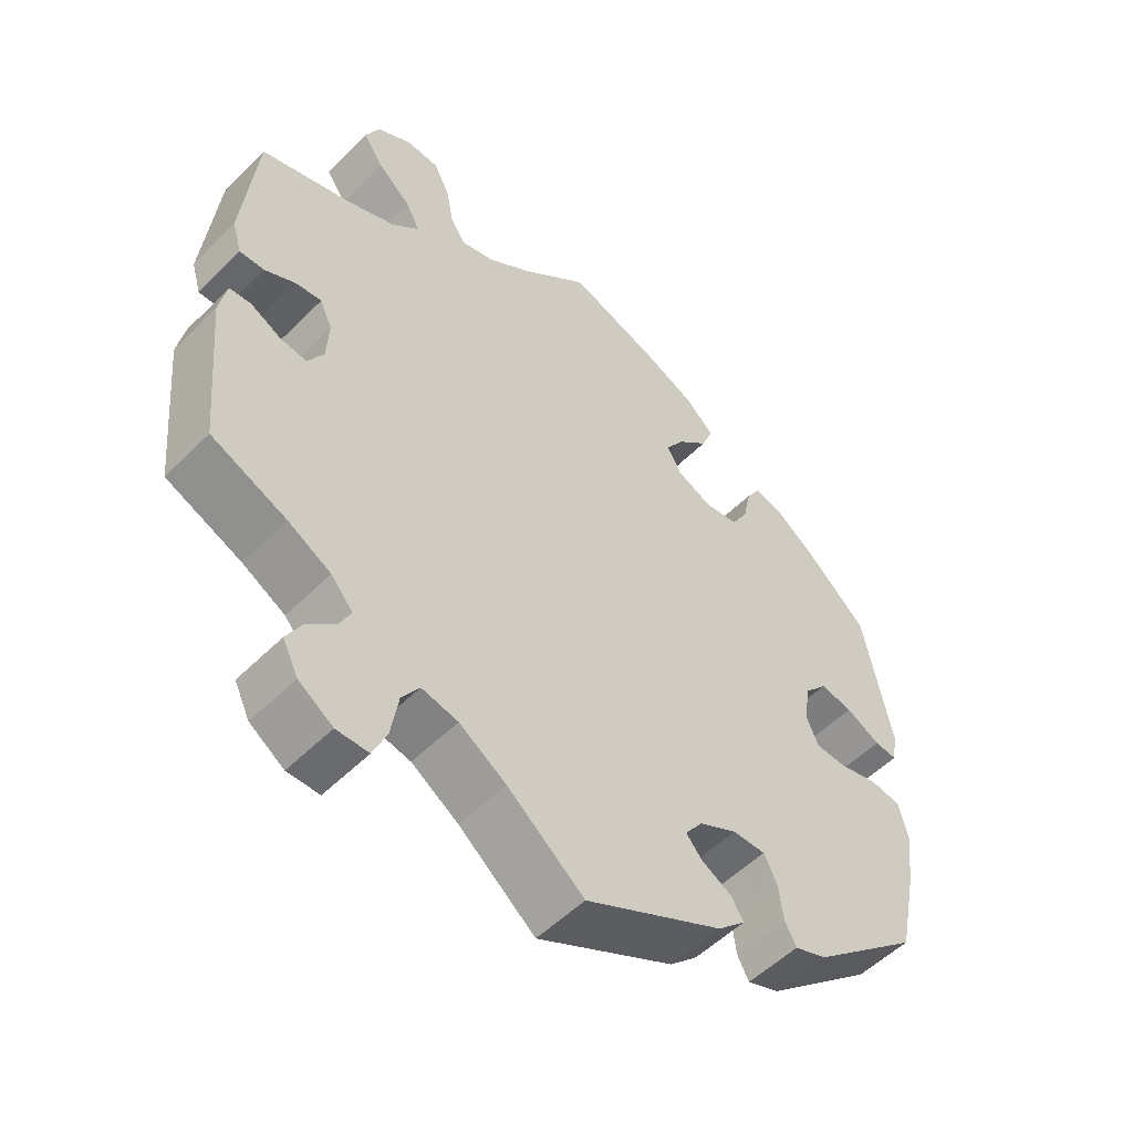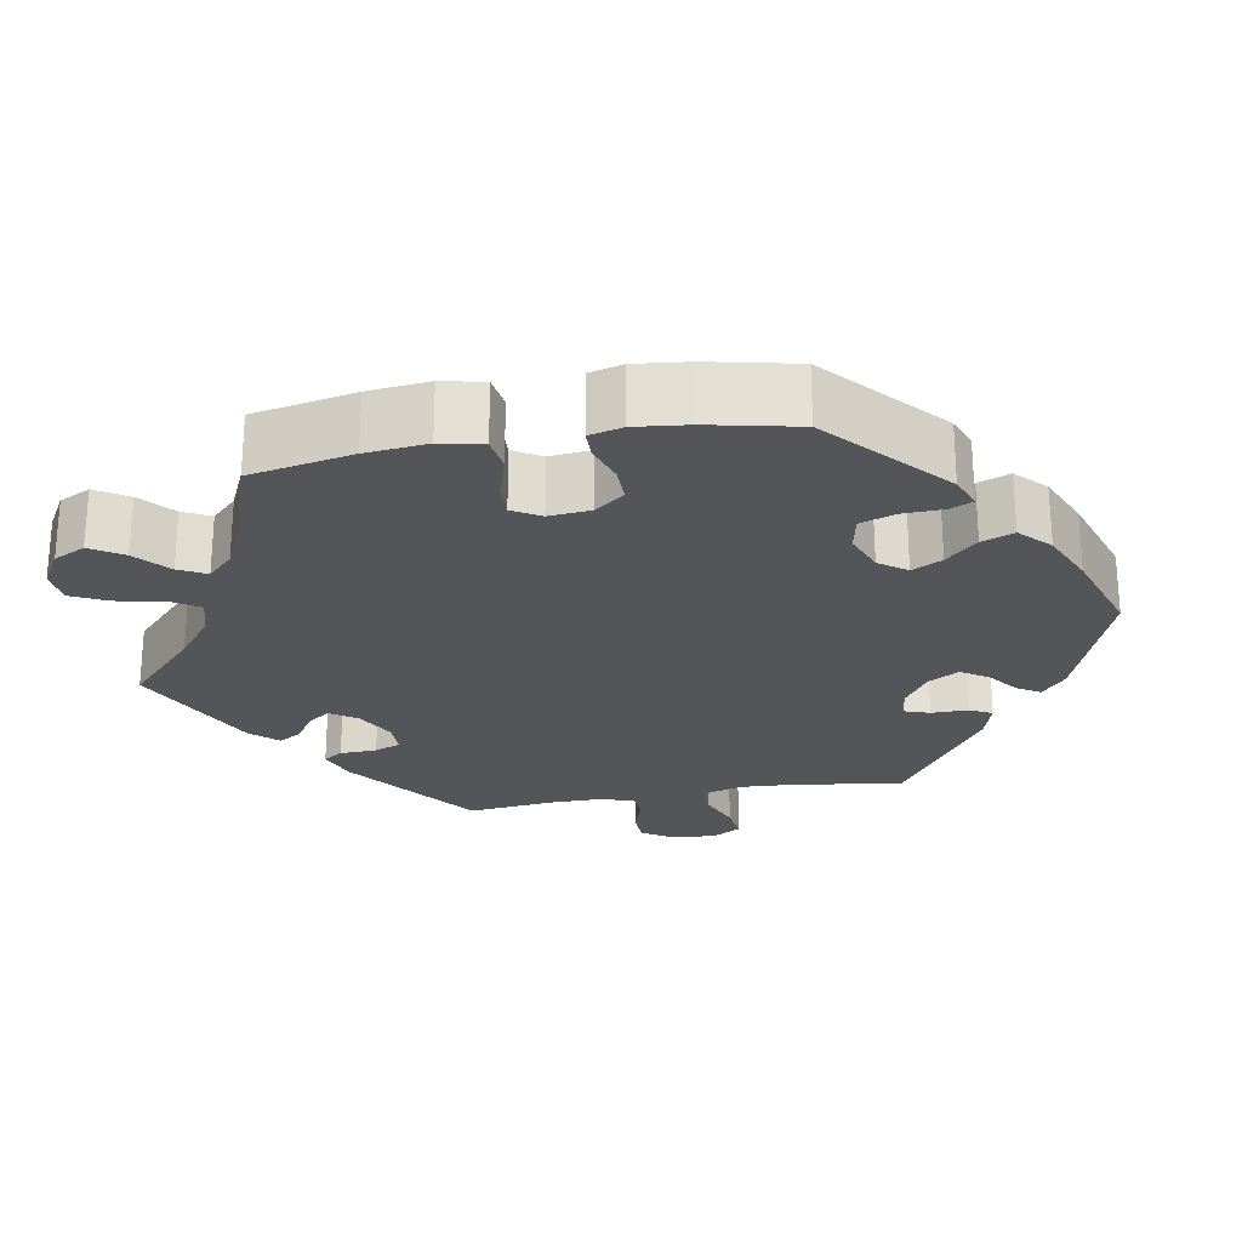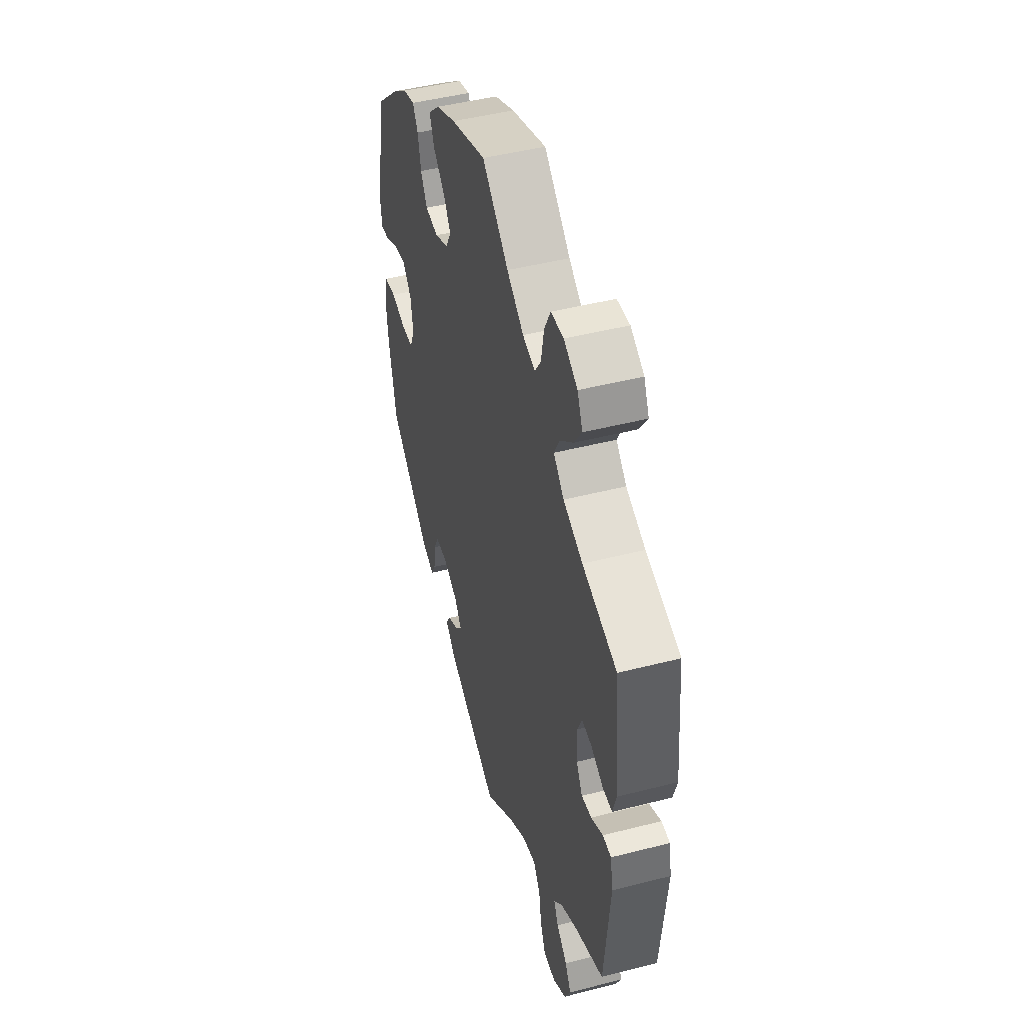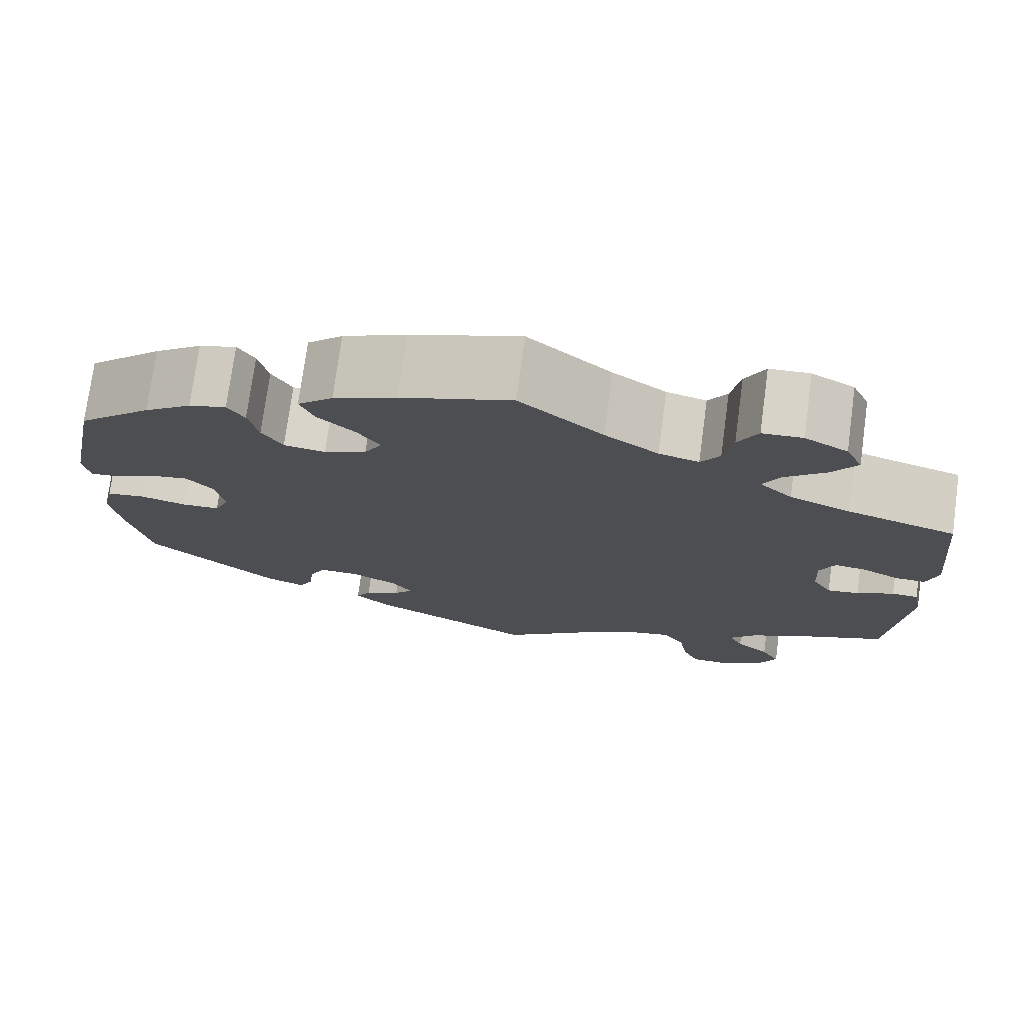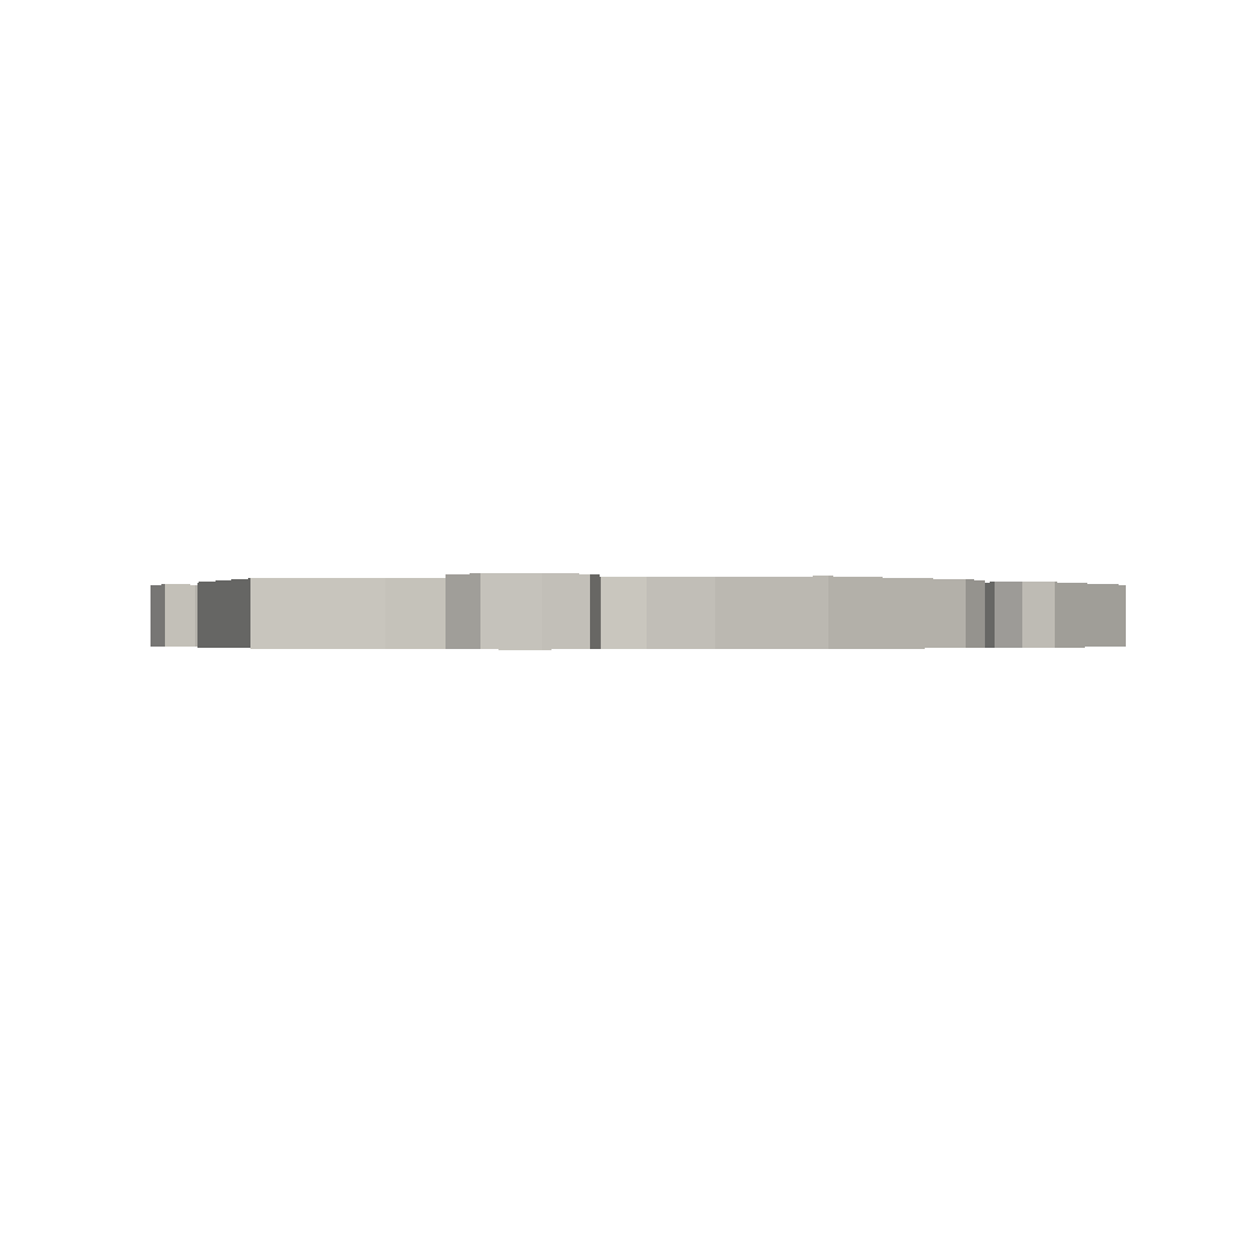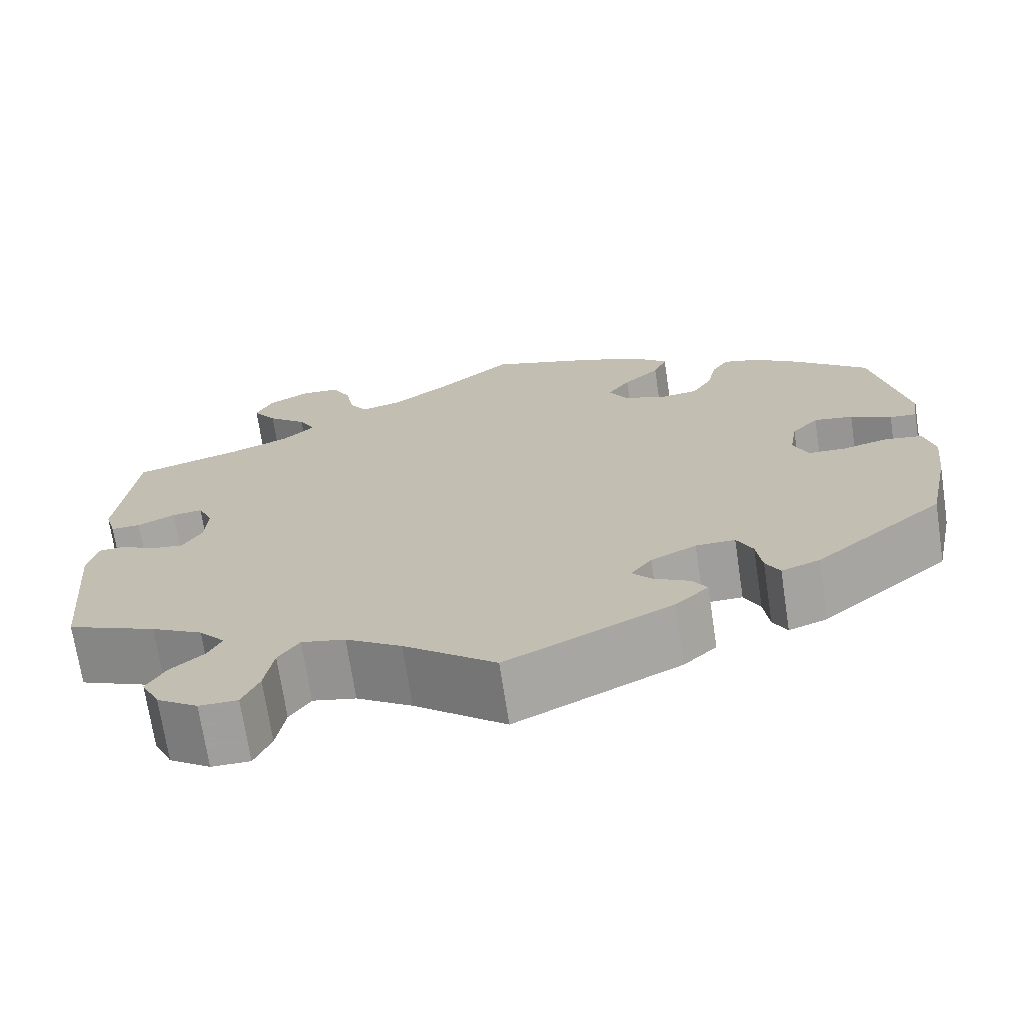
<metadata>
{"format":"obj","ext":"obj","renderer":"f3d","projection":"perspective","resolution":1024,"background":"white","views":[{"elev":-53.3,"azim":-43.4,"up":"+Z"},{"elev":-24.1,"azim":40.4,"up":"+Y"},{"elev":46.9,"azim":-106.2,"up":"+Z"},{"elev":75.1,"azim":-172.3,"up":"+Z"},{"elev":-0.4,"azim":-139.9,"up":"+Y"},{"elev":-71.1,"azim":8.6,"up":"+Z"}]}
</metadata>
<code>
v -0.52 0.07 -0.077
v -0.51 0.07 -0.026
v -0.48 0.07 -0.024
v -0.438 0.07 -0.046
v -0.402 0.07 -0.051
v -0.38 0.07 -0.014
v -0.377 0.07 0.043
v -0.394 0.07 0.081
v -0.429 0.07 0.077
v -0.472 0.07 0.056
v -0.506 0.07 0.055
v -0.519 0.07 0.1
v -0.5 0.07 0.289
v -0.377 0.07 0.326
v -0.308 0.07 0.354
v -0.271 0.07 0.389
v -0.29 0.07 0.426
v -0.336 0.07 0.467
v -0.364 0.07 0.509
v -0.345 0.07 0.55
v -0.297 0.07 0.577
v -0.252 0.07 0.574
v -0.23 0.07 0.531
v -0.22 0.07 0.476
v -0.199 0.07 0.443
v -0.154 0.07 0.455
v -0.094 0.07 0.497
v 0 0.07 0.578
v 0.125 0.07 0.535
v 0.196 0.07 0.503
v 0.236 0.07 0.466
v 0.22 0.07 0.426
v 0.178 0.07 0.387
v 0.152 0.07 0.348
v 0.172 0.07 0.312
v 0.22 0.07 0.29
v 0.267 0.07 0.296
v 0.29 0.07 0.336
v 0.301 0.07 0.387
v 0.32 0.07 0.418
v 0.362 0.07 0.406
v 0.416 0.07 0.366
v 0.5 0.07 0.289
v 0.538 0.07 0.096
v 0.531 0.07 0.052
v 0.5 0.07 0.055
v 0.453 0.07 0.08
v 0.408 0.07 0.088
v 0.377 0.07 0.053
v 0.368 0.07 -0.002
v 0.385 0.07 -0.042
v 0.428 0.07 -0.044
v 0.481 0.07 -0.031
v 0.524 0.07 -0.038
v 0.536 0.07 -0.089
v 0.527 0.07 -0.165
v 0.501 0.07 -0.288
v 0.353 0.07 -0.413
v 0.309 0.07 -0.429
v 0.293 0.07 -0.399
v 0.287 0.07 -0.35
v 0.269 0.07 -0.313
v 0.224 0.07 -0.313
v 0.172 0.07 -0.339
v 0.148 0.07 -0.372
v 0.17 0.07 -0.398
v 0.211 0.07 -0.421
v 0.228 0.07 -0.448
v 0.19 0.07 -0.484
v 0.001 0.07 -0.578
v -0.104 0.07 -0.493
v -0.168 0.07 -0.451
v -0.218 0.07 -0.44
v -0.242 0.07 -0.476
v -0.252 0.07 -0.536
v -0.271 0.07 -0.58
v -0.315 0.07 -0.58
v -0.362 0.07 -0.548
v -0.383 0.07 -0.505
v -0.362 0.07 -0.467
v -0.324 0.07 -0.434
v -0.308 0.07 -0.402
v -0.338 0.07 -0.367
v -0.397 0.07 -0.334
v -0.5 0.07 -0.289
v -0.52 0 -0.077
v -0.51 0 -0.026
v -0.48 0 -0.024
v -0.438 0 -0.046
v -0.402 0 -0.051
v -0.38 0 -0.014
v -0.377 0 0.043
v -0.394 0 0.081
v -0.429 0 0.077
v -0.472 0 0.056
v -0.506 0 0.055
v -0.519 0 0.1
v -0.5 0 0.289
v -0.377 0 0.326
v -0.308 0 0.354
v -0.271 0 0.389
v -0.29 0 0.426
v -0.336 0 0.467
v -0.364 0 0.509
v -0.345 0 0.55
v -0.297 0 0.577
v -0.252 0 0.574
v -0.23 0 0.531
v -0.22 0 0.476
v -0.199 0 0.443
v -0.154 0 0.455
v -0.094 0 0.497
v 0 0 0.578
v 0.125 0 0.535
v 0.196 0 0.503
v 0.236 0 0.466
v 0.22 0 0.426
v 0.178 0 0.387
v 0.152 0 0.348
v 0.172 0 0.312
v 0.22 0 0.29
v 0.267 0 0.296
v 0.29 0 0.336
v 0.301 0 0.387
v 0.32 0 0.418
v 0.362 0 0.406
v 0.416 0 0.366
v 0.5 0 0.289
v 0.538 0 0.096
v 0.531 0 0.052
v 0.5 0 0.055
v 0.453 0 0.08
v 0.408 0 0.088
v 0.377 0 0.053
v 0.368 0 -0.002
v 0.385 0 -0.042
v 0.428 0 -0.044
v 0.481 0 -0.031
v 0.524 0 -0.038
v 0.536 0 -0.089
v 0.527 0 -0.165
v 0.501 0 -0.288
v 0.353 0 -0.413
v 0.309 0 -0.429
v 0.293 0 -0.399
v 0.287 0 -0.35
v 0.269 0 -0.313
v 0.224 0 -0.313
v 0.172 0 -0.339
v 0.148 0 -0.372
v 0.17 0 -0.398
v 0.211 0 -0.421
v 0.228 0 -0.448
v 0.19 0 -0.484
v 0.001 0 -0.578
v -0.104 0 -0.493
v -0.168 0 -0.451
v -0.218 0 -0.44
v -0.242 0 -0.476
v -0.252 0 -0.536
v -0.271 0 -0.58
v -0.315 0 -0.58
v -0.362 0 -0.548
v -0.383 0 -0.505
v -0.362 0 -0.467
v -0.324 0 -0.434
v -0.308 0 -0.402
v -0.338 0 -0.367
v -0.397 0 -0.334
v -0.5 0 -0.289
f 84 85 1 2
f 83 84 2 3
f 82 83 3 4
f 78 79 80 81
f 78 81 82
f 77 78 82
f 74 75 76 77
f 73 74 77 82
f 72 73 82 4
f 68 69 70 71
f 66 67 68 71
f 65 66 71 72
f 64 65 72 4
f 58 59 60 61
f 58 61 62
f 57 58 62
f 56 57 62 63
f 52 53 54 55
f 51 52 55 56
f 44 45 46 47
f 44 47 48
f 43 44 48
f 42 43 48 49
f 38 39 40 41
f 37 38 41 42
f 30 31 32 33
f 30 33 34
f 27 28 29 30
f 26 27 30 34
f 25 26 34 35
f 21 22 23 24
f 21 24 25
f 20 21 25
f 17 18 19 20
f 16 17 20 25
f 15 16 25 35
f 11 12 13 14
f 9 10 11 14
f 8 9 14 15
f 7 8 15 35
f 63 64 4 5
f 51 56 63 5
f 50 51 5 6
f 37 42 49 50
f 36 37 50 6
f 6 7 35 36
f 87 86 170 169
f 88 87 169 168
f 89 88 168 167
f 166 165 164 163
f 167 166 163
f 167 163 162
f 162 161 160 159
f 167 162 159 158
f 89 167 158 157
f 156 155 154 153
f 156 153 152 151
f 157 156 151 150
f 89 157 150 149
f 146 145 144 143
f 147 146 143
f 147 143 142
f 148 147 142 141
f 140 139 138 137
f 141 140 137 136
f 132 131 130 129
f 133 132 129
f 133 129 128
f 134 133 128 127
f 126 125 124 123
f 127 126 123 122
f 118 117 116 115
f 119 118 115
f 115 114 113 112
f 119 115 112 111
f 120 119 111 110
f 109 108 107 106
f 110 109 106
f 110 106 105
f 105 104 103 102
f 110 105 102 101
f 120 110 101 100
f 99 98 97 96
f 99 96 95 94
f 100 99 94 93
f 120 100 93 92
f 90 89 149 148
f 90 148 141 136
f 91 90 136 135
f 135 134 127 122
f 91 135 122 121
f 121 120 92 91
f 1 86 87 2
f 2 87 88 3
f 3 88 89 4
f 4 89 90 5
f 5 90 91 6
f 6 91 92 7
f 7 92 93 8
f 8 93 94 9
f 9 94 95 10
f 10 95 96 11
f 11 96 97 12
f 12 97 98 13
f 13 98 99 14
f 14 99 100 15
f 15 100 101 16
f 16 101 102 17
f 17 102 103 18
f 18 103 104 19
f 19 104 105 20
f 20 105 106 21
f 21 106 107 22
f 22 107 108 23
f 23 108 109 24
f 24 109 110 25
f 25 110 111 26
f 26 111 112 27
f 27 112 113 28
f 28 113 114 29
f 29 114 115 30
f 30 115 116 31
f 31 116 117 32
f 32 117 118 33
f 33 118 119 34
f 34 119 120 35
f 35 120 121 36
f 36 121 122 37
f 37 122 123 38
f 38 123 124 39
f 39 124 125 40
f 40 125 126 41
f 41 126 127 42
f 42 127 128 43
f 43 128 129 44
f 44 129 130 45
f 45 130 131 46
f 46 131 132 47
f 47 132 133 48
f 48 133 134 49
f 49 134 135 50
f 50 135 136 51
f 51 136 137 52
f 52 137 138 53
f 53 138 139 54
f 54 139 140 55
f 55 140 141 56
f 56 141 142 57
f 57 142 143 58
f 58 143 144 59
f 59 144 145 60
f 60 145 146 61
f 61 146 147 62
f 62 147 148 63
f 63 148 149 64
f 64 149 150 65
f 65 150 151 66
f 66 151 152 67
f 67 152 153 68
f 68 153 154 69
f 69 154 155 70
f 70 155 156 71
f 71 156 157 72
f 72 157 158 73
f 73 158 159 74
f 74 159 160 75
f 75 160 161 76
f 76 161 162 77
f 77 162 163 78
f 78 163 164 79
f 79 164 165 80
f 80 165 166 81
f 81 166 167 82
f 82 167 168 83
f 83 168 169 84
f 84 169 170 85
f 85 170 86 1

</code>
